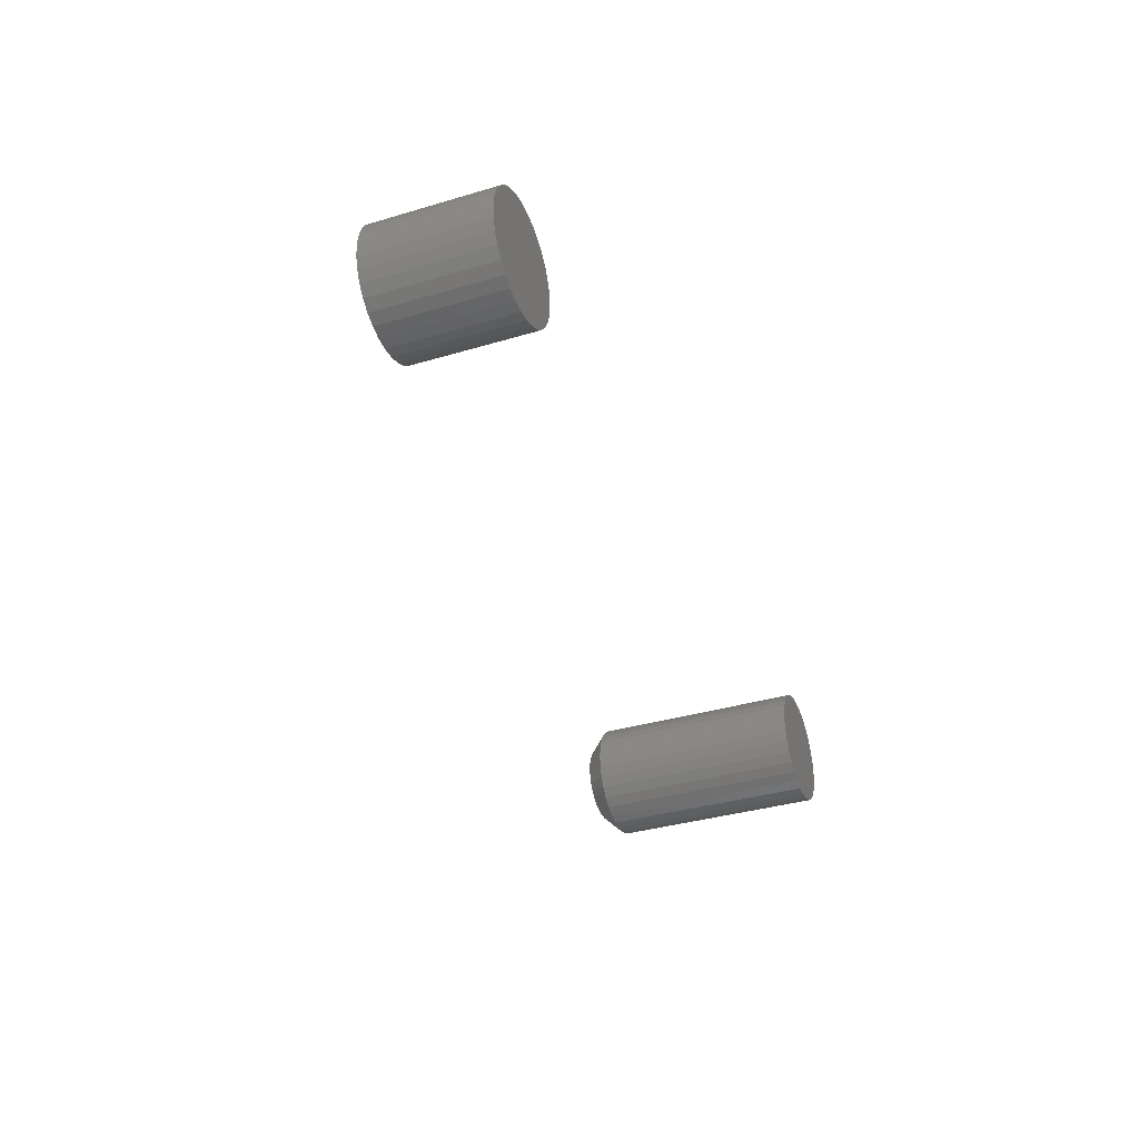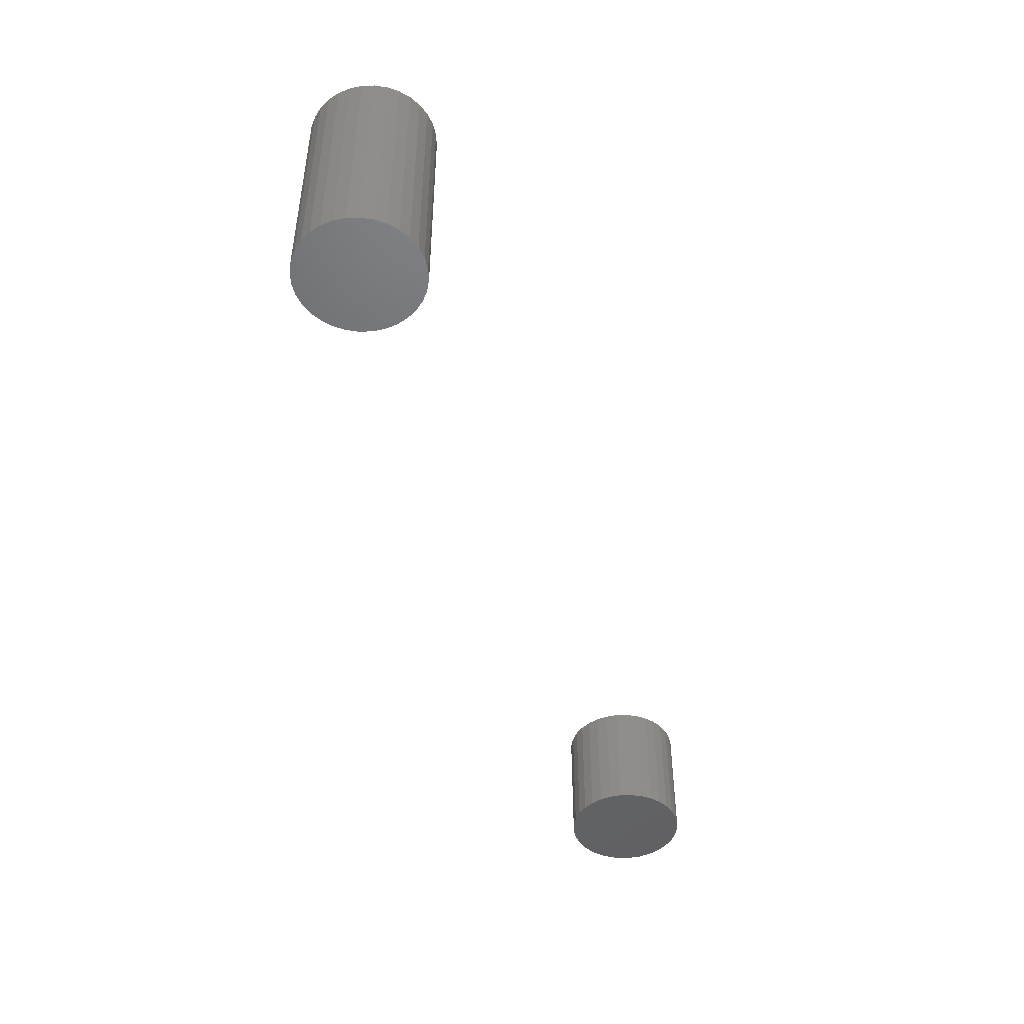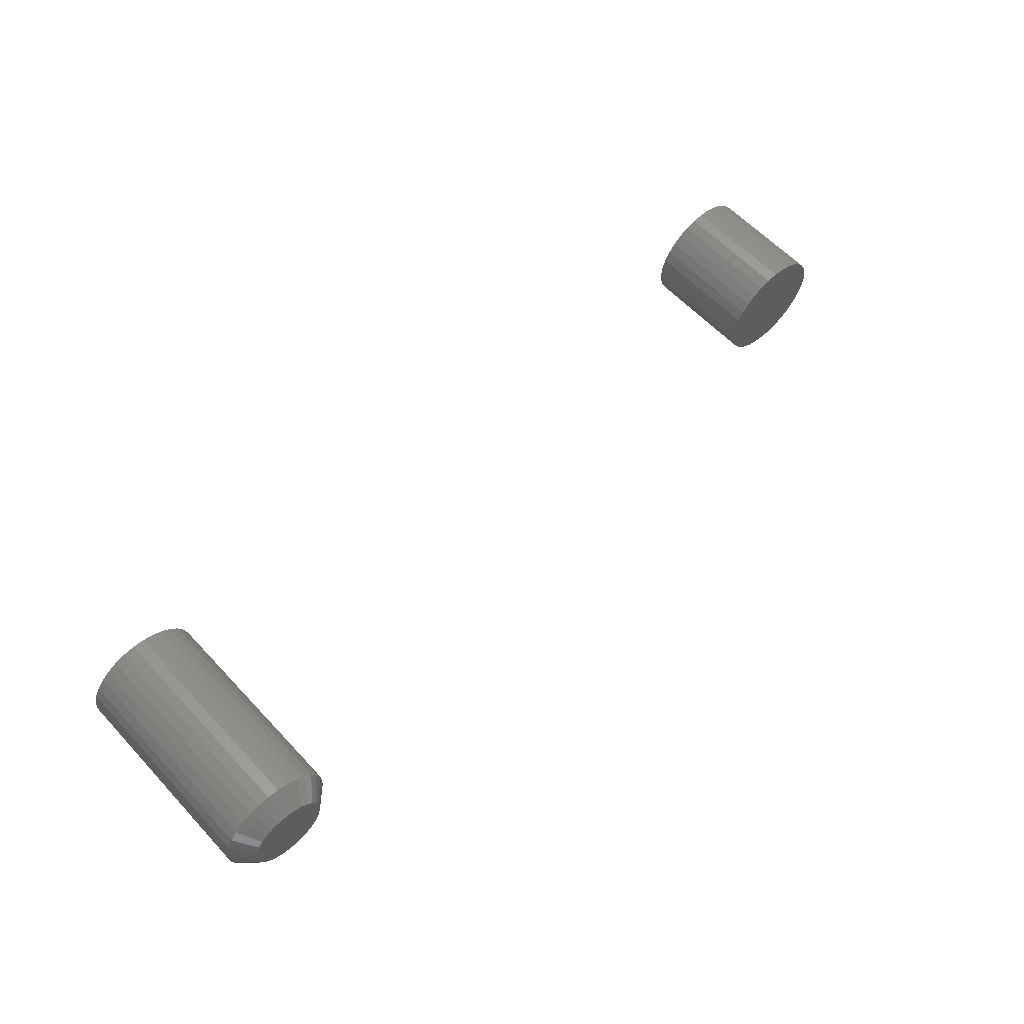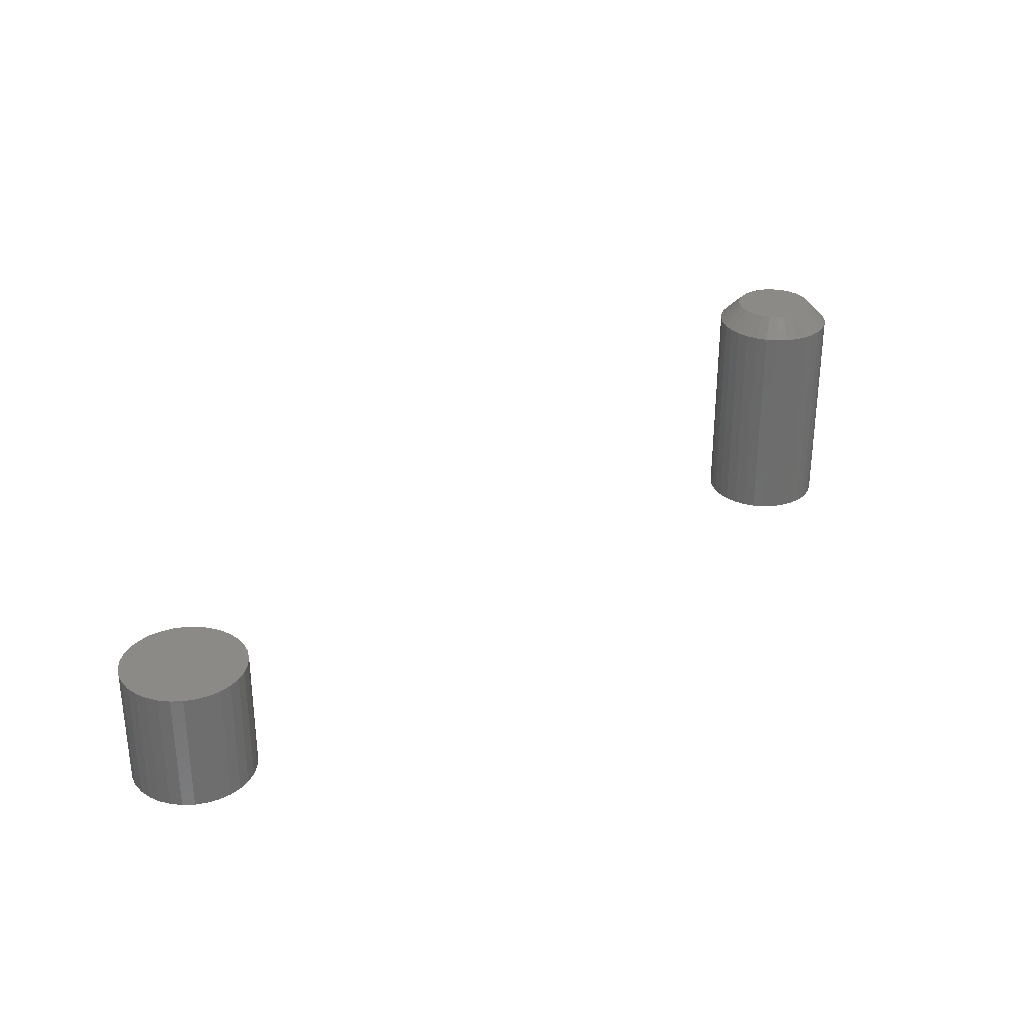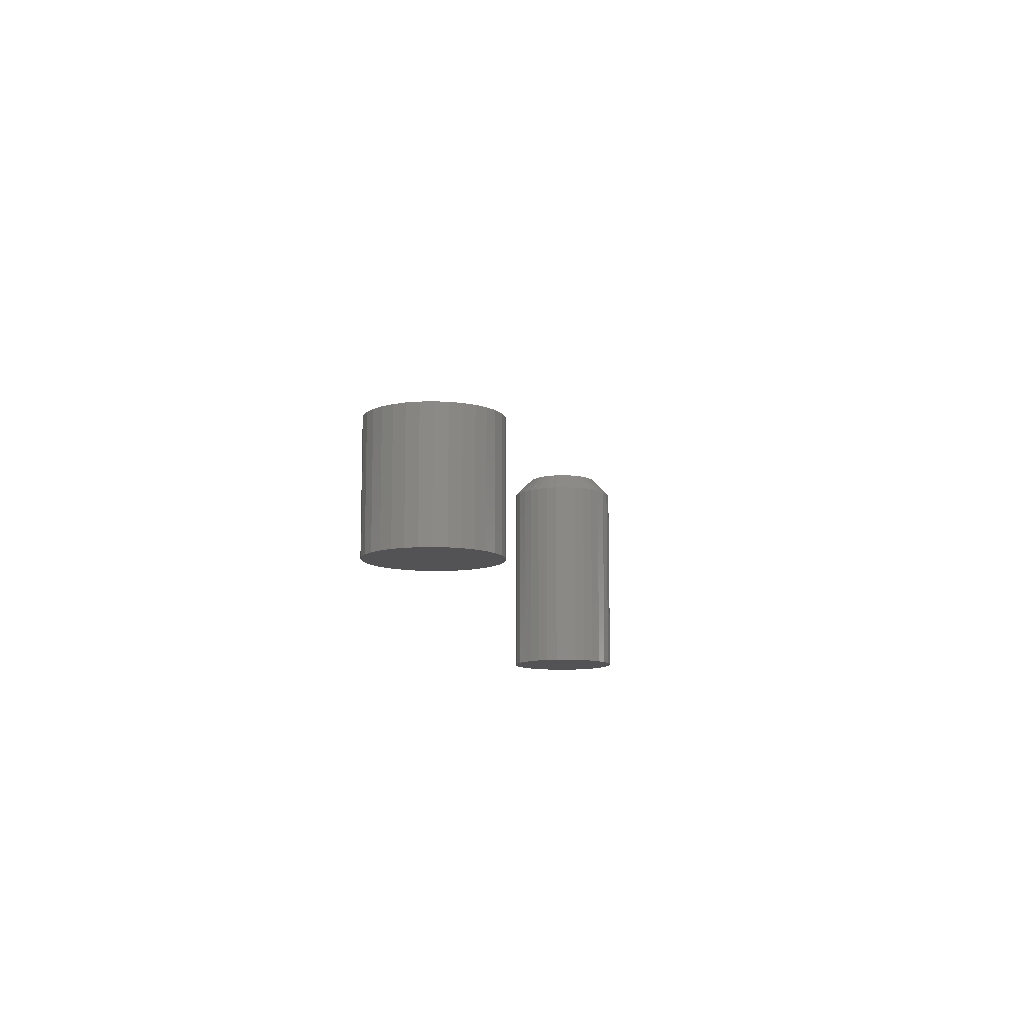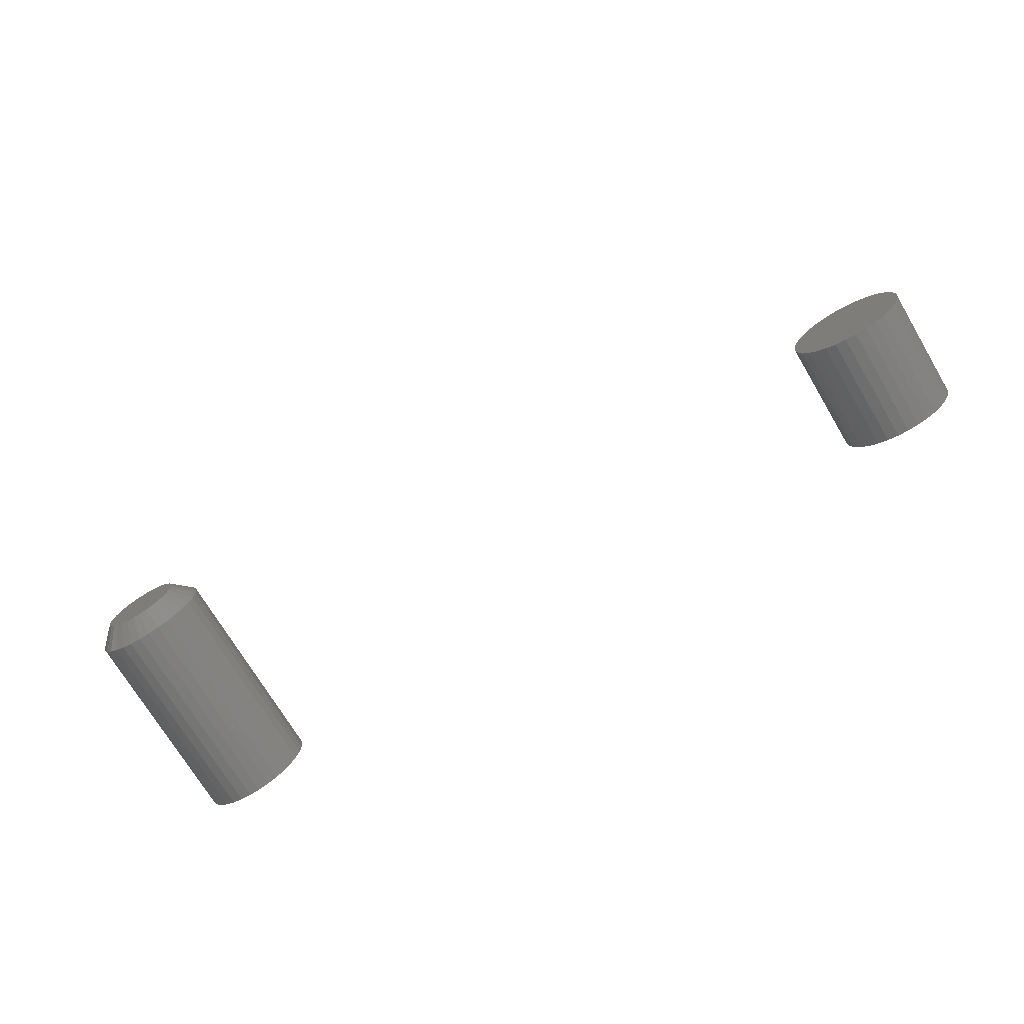
<metadata>
{"format":"stl","ext":"stl","renderer":"f3d","projection":"perspective","resolution":1024,"background":"white","views":[{"elev":-36.1,"azim":-68.8,"up":"+Z"},{"elev":-46.9,"azim":108.7,"up":"+Y"},{"elev":60.2,"azim":137.3,"up":"+Z"},{"elev":30.3,"azim":-42.3,"up":"+Y"},{"elev":-11.0,"azim":-80.9,"up":"+Y"},{"elev":-72.3,"azim":-149.2,"up":"+Z"}]}
</metadata>
<code>
# stl→obj: 160 verts, 312 faces
v 0.6446 0.1406 0.02933
v 0.6506 0.1406 0.03113
v 0.6567 0.1406 0.03174
v 0.6629 0.1406 0.03113
v 0.6689 0.1406 0.02933
v 0.6391 0.1406 0.02639
v 0.6744 0.1406 0.02639
v 0.6343 0.1406 0.02245
v 0.6792 0.1406 0.02245
v 0.6303 0.1406 0.01764
v 0.6831 0.1406 0.01764
v 0.6274 0.1406 0.01215
v 0.6861 0.1406 0.01215
v 0.6256 0.1406 0.006193
v 0.6879 0.1406 0.006193
v 0.6861 0.1406 -0.01215
v 0.6274 0.1406 -0.01215
v 0.6879 0.1406 -0.006193
v 0.6303 0.1406 -0.01764
v 0.6831 0.1406 -0.01764
v 0.6343 0.1406 -0.02245
v 0.6792 0.1406 -0.02245
v 0.6391 0.1406 -0.02639
v 0.6744 0.1406 -0.02639
v 0.6446 0.1406 -0.02933
v 0.6689 0.1406 -0.02933
v 0.6506 0.1406 -0.03113
v 0.6567 0.1406 -0.03174
v 0.6629 0.1406 -0.03113
v 0.6256 0.1406 -0.006193
v 0.625 0.1406 -7.939e-17
v 0.6885 0.1406 -2.446e-17
v 0.7041 0.125 -1.131e-16
v 0.7041 -0.04688 -1.74e-17
v 0.7032 0.125 -0.009241
v 0.7032 -0.04688 -0.009241
v 0.7005 0.125 -0.01813
v 0.7005 -0.04688 -0.01813
v 0.6961 0.125 -0.02632
v 0.6961 -0.04688 -0.02632
v 0.6902 0.125 -0.03349
v 0.6902 -0.04688 -0.03349
v 0.6831 0.125 -0.03939
v 0.6831 -0.04688 -0.03939
v 0.6749 0.125 -0.04376
v 0.6749 -0.04688 -0.04376
v 0.666 0.125 -0.04646
v 0.666 -0.04688 -0.04646
v 0.6567 0.125 -0.04737
v 0.6567 -0.04688 -0.04737
v 0.6475 0.125 -0.04646
v 0.6475 -0.04688 -0.04646
v 0.6386 0.125 -0.04376
v 0.6386 -0.04688 -0.04376
v 0.6304 0.125 -0.03939
v 0.6304 -0.04688 -0.03939
v 0.6232 0.125 -0.03349
v 0.6232 -0.04688 -0.03349
v 0.6174 0.125 -0.02632
v 0.6174 -0.04688 -0.02632
v 0.613 0.125 -0.01813
v 0.613 -0.04688 -0.01813
v 0.6103 0.125 -0.009241
v 0.6103 -0.04688 -0.009241
v 0.6094 0.125 1.74e-17
v 0.6094 -0.04688 1.74e-17
v 0.6103 0.125 0.009241
v 0.6103 -0.04688 0.009241
v 0.613 0.125 0.01813
v 0.613 -0.04688 0.01813
v 0.6174 0.125 0.02632
v 0.6174 -0.04688 0.02632
v 0.6232 0.125 0.03349
v 0.6232 -0.04688 0.03349
v 0.6304 0.125 0.03939
v 0.6304 -0.04688 0.03939
v 0.6386 0.125 0.04376
v 0.6386 -0.04688 0.04376
v 0.6475 0.125 0.04646
v 0.6475 -0.04688 0.04646
v 0.6567 0.125 0.04737
v 0.6567 -0.04688 0.04737
v 0.666 0.125 0.04646
v 0.666 -0.04688 0.04646
v 0.6749 0.125 0.04376
v 0.6749 -0.04688 0.04376
v 0.6831 0.125 0.03939
v 0.6831 -0.04688 0.03939
v 0.6902 0.125 0.03349
v 0.6902 -0.04688 0.03349
v 0.6961 0.125 0.02632
v 0.6961 -0.04688 0.02632
v 0.7005 0.125 0.01813
v 0.7005 -0.04688 0.01813
v 0.7032 0.125 0.009241
v 0.7032 -0.04688 0.009241
v 0.007895 -0.04688 0.04786
v -0.001346 -0.04688 0.04695
v -0.01023 -0.04688 0.04426
v 0.01714 -0.04688 0.04695
v 0.02602 -0.04688 0.04426
v -0.01842 -0.04688 0.03988
v 0.03421 -0.04688 0.03988
v -0.0256 -0.04688 0.03399
v 0.04139 -0.04688 0.03399
v -0.03149 -0.04688 0.02681
v 0.04728 -0.04688 0.02681
v -0.03587 -0.04688 0.01862
v 0.05166 -0.04688 0.01862
v -0.03856 -0.04688 0.009735
v 0.05435 -0.04688 0.009735
v 0.05435 -0.04688 -0.008748
v -0.03587 -0.04688 -0.01763
v 0.05166 -0.04688 -0.01763
v -0.03149 -0.04688 -0.02582
v 0.04728 -0.04688 -0.02582
v -0.0256 -0.04688 -0.033
v 0.04139 -0.04688 -0.033
v -0.01842 -0.04688 -0.03889
v 0.03421 -0.04688 -0.03889
v -0.01023 -0.04688 -0.04327
v 0.02602 -0.04688 -0.04327
v -0.001346 -0.04688 -0.04596
v 0.007895 -0.04688 -0.04688
v 0.01714 -0.04688 -0.04596
v 0.05526 -0.04688 0.0004934
v -0.03947 -0.04688 0.0004934
v -0.03856 -0.04688 -0.008748
v -0.01023 0.04688 0.04426
v -0.001346 0.04688 0.04695
v 0.007895 0.04688 0.04786
v 0.01714 0.04688 0.04695
v 0.02602 0.04688 0.04426
v -0.01842 0.04688 0.03988
v 0.03421 0.04688 0.03988
v -0.0256 0.04688 0.03399
v 0.04139 0.04688 0.03399
v -0.03149 0.04688 0.02681
v 0.04728 0.04688 0.02681
v -0.03587 0.04688 0.01862
v 0.05166 0.04688 0.01862
v -0.03856 0.04688 0.009735
v 0.05435 0.04688 0.009735
v 0.05166 0.04688 -0.01763
v -0.03587 0.04688 -0.01763
v 0.05435 0.04688 -0.008748
v -0.03149 0.04688 -0.02582
v 0.04728 0.04688 -0.02582
v -0.0256 0.04688 -0.033
v 0.04139 0.04688 -0.033
v -0.01842 0.04688 -0.03889
v 0.03421 0.04688 -0.03889
v -0.01023 0.04688 -0.04327
v 0.02602 0.04688 -0.04327
v -0.001346 0.04688 -0.04596
v 0.007895 0.04688 -0.04688
v 0.01714 0.04688 -0.04596
v -0.03856 0.04688 -0.008748
v -0.03947 0.04688 0.0004934
v 0.05526 0.04688 0.0004934
f 1 2 3
f 1 3 4
f 5 1 4
f 6 1 5
f 7 6 5
f 8 6 7
f 9 8 7
f 10 8 9
f 11 10 9
f 12 10 11
f 13 12 11
f 14 12 13
f 15 14 13
f 16 17 18
f 19 17 16
f 20 19 16
f 21 19 20
f 22 21 20
f 23 21 22
f 24 23 22
f 25 23 24
f 26 25 24
f 27 25 26
f 28 27 26
f 29 28 26
f 17 30 18
f 18 30 31
f 18 31 32
f 32 31 14
f 32 14 15
f 33 34 35
f 35 34 36
f 35 36 37
f 37 36 38
f 37 38 39
f 39 38 40
f 39 40 41
f 41 40 42
f 41 42 43
f 43 42 44
f 43 44 45
f 45 44 46
f 45 46 47
f 47 46 48
f 47 48 49
f 49 48 50
f 49 50 51
f 51 50 52
f 51 52 53
f 53 52 54
f 53 54 55
f 55 54 56
f 55 56 57
f 57 56 58
f 57 58 59
f 59 58 60
f 59 60 61
f 61 60 62
f 61 62 63
f 63 62 64
f 63 64 65
f 65 64 66
f 65 66 67
f 67 66 68
f 67 68 69
f 69 68 70
f 69 70 71
f 71 70 72
f 71 72 73
f 73 72 74
f 73 74 75
f 75 74 76
f 75 76 77
f 77 76 78
f 77 78 79
f 79 78 80
f 79 80 81
f 81 80 82
f 81 82 83
f 83 82 84
f 83 84 85
f 85 84 86
f 85 86 87
f 87 86 88
f 87 88 89
f 89 88 90
f 89 90 91
f 91 90 92
f 91 92 93
f 93 92 94
f 93 94 95
f 95 94 96
f 95 96 33
f 33 96 34
f 32 95 33
f 32 15 95
f 65 14 31
f 65 67 14
f 13 93 95
f 13 95 15
f 11 89 91
f 91 93 11
f 11 93 13
f 5 85 87
f 5 87 7
f 87 9 7
f 4 81 83
f 83 85 4
f 4 85 5
f 1 77 79
f 1 79 2
f 79 3 2
f 6 73 75
f 75 77 6
f 6 77 1
f 12 69 71
f 12 71 10
f 71 8 10
f 67 69 14
f 14 69 12
f 89 11 9
f 9 87 89
f 81 4 3
f 3 79 81
f 73 6 8
f 8 71 73
f 31 63 65
f 31 30 63
f 33 18 32
f 33 35 18
f 17 61 63
f 17 63 30
f 19 57 59
f 59 61 19
f 19 61 17
f 25 53 55
f 25 55 23
f 55 21 23
f 27 49 51
f 51 53 27
f 27 53 25
f 26 45 47
f 26 47 29
f 47 28 29
f 24 41 43
f 43 45 24
f 24 45 26
f 16 37 39
f 16 39 20
f 39 22 20
f 35 37 18
f 18 37 16
f 57 19 21
f 21 55 57
f 49 27 28
f 28 47 49
f 41 24 22
f 22 39 41
f 82 80 78
f 84 82 78
f 84 78 86
f 86 78 76
f 86 76 88
f 88 76 74
f 88 74 90
f 90 74 72
f 90 72 92
f 92 72 70
f 92 70 94
f 94 70 68
f 94 68 96
f 36 62 38
f 38 62 60
f 38 60 40
f 40 60 58
f 40 58 42
f 42 58 56
f 42 56 44
f 44 56 54
f 44 54 46
f 46 54 52
f 46 52 50
f 46 50 48
f 96 68 34
f 34 68 66
f 34 66 36
f 36 66 64
f 36 64 62
f 97 98 99
f 100 97 99
f 100 99 101
f 101 99 102
f 101 102 103
f 103 102 104
f 103 104 105
f 105 104 106
f 105 106 107
f 107 106 108
f 107 108 109
f 109 108 110
f 109 110 111
f 112 113 114
f 114 113 115
f 114 115 116
f 116 115 117
f 116 117 118
f 118 117 119
f 118 119 120
f 120 119 121
f 120 121 122
f 122 121 123
f 122 123 124
f 122 124 125
f 111 110 126
f 126 110 127
f 126 127 112
f 112 127 128
f 112 128 113
f 129 130 131
f 129 131 132
f 133 129 132
f 134 129 133
f 135 134 133
f 136 134 135
f 137 136 135
f 138 136 137
f 139 138 137
f 140 138 139
f 141 140 139
f 142 140 141
f 143 142 141
f 144 145 146
f 147 145 144
f 148 147 144
f 149 147 148
f 150 149 148
f 151 149 150
f 152 151 150
f 153 151 152
f 154 153 152
f 155 153 154
f 156 155 154
f 157 156 154
f 145 158 146
f 146 158 159
f 146 159 160
f 160 159 142
f 160 142 143
f 160 126 146
f 146 126 112
f 146 112 144
f 144 112 114
f 144 114 148
f 148 114 116
f 148 116 150
f 150 116 118
f 150 118 152
f 152 118 120
f 152 120 154
f 154 120 122
f 154 122 157
f 157 122 125
f 157 125 156
f 156 125 124
f 156 124 155
f 155 124 123
f 155 123 153
f 153 123 121
f 153 121 151
f 151 121 119
f 151 119 149
f 149 119 117
f 149 117 147
f 147 117 115
f 147 115 145
f 145 115 113
f 145 113 158
f 158 113 128
f 158 128 159
f 159 128 127
f 159 127 142
f 142 127 110
f 142 110 140
f 140 110 108
f 140 108 138
f 138 108 106
f 138 106 136
f 136 106 104
f 136 104 134
f 134 104 102
f 134 102 129
f 129 102 99
f 129 99 130
f 130 99 98
f 130 98 131
f 131 98 97
f 131 97 132
f 132 97 100
f 132 100 133
f 133 100 101
f 133 101 135
f 135 101 103
f 135 103 137
f 137 103 105
f 137 105 139
f 139 105 107
f 139 107 141
f 141 107 109
f 141 109 143
f 143 109 111
f 143 111 160
f 160 111 126

</code>
